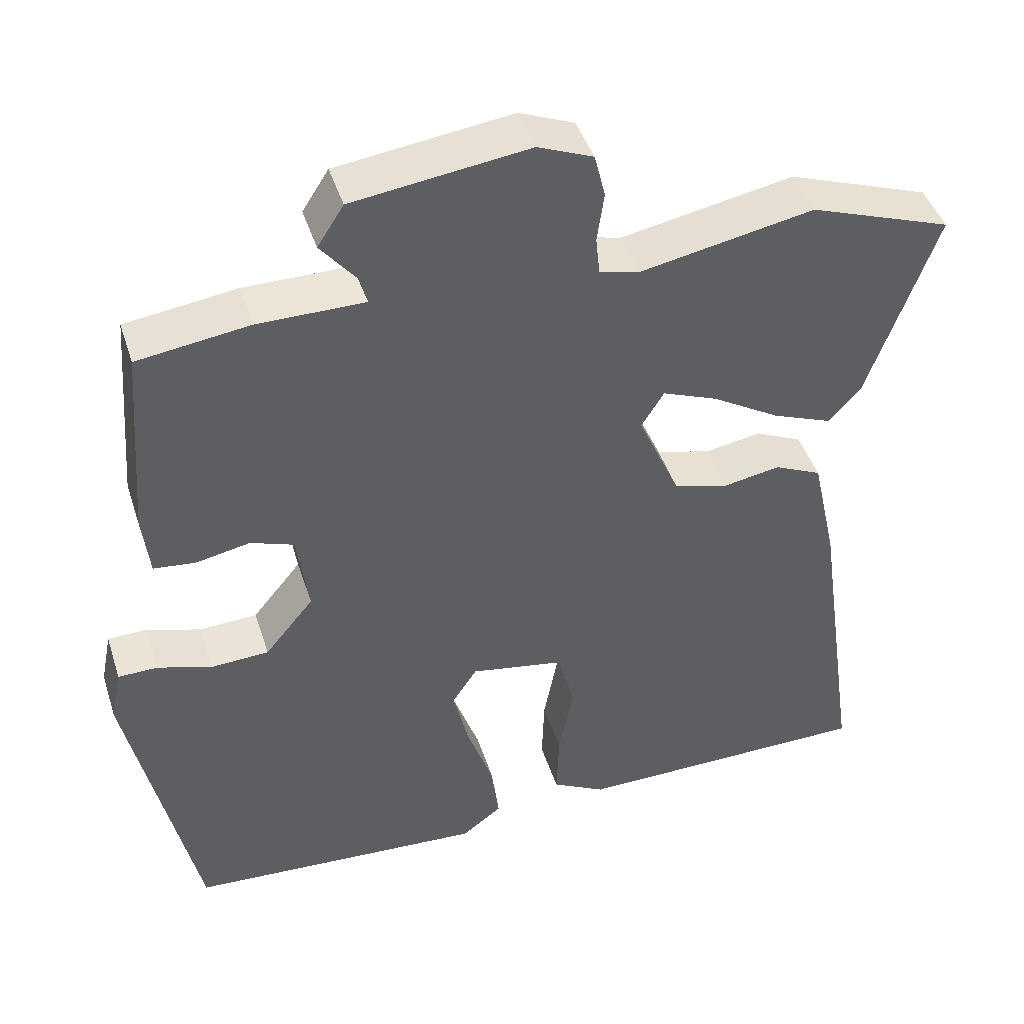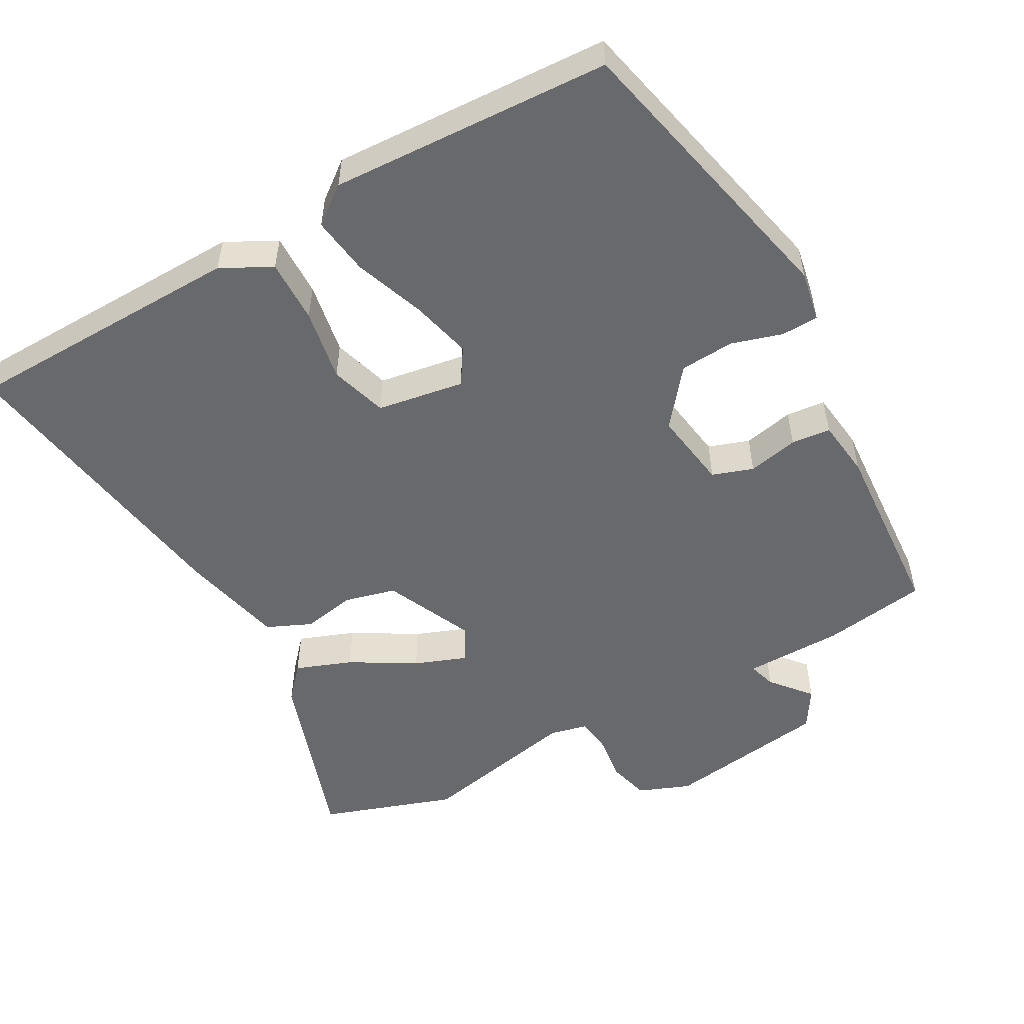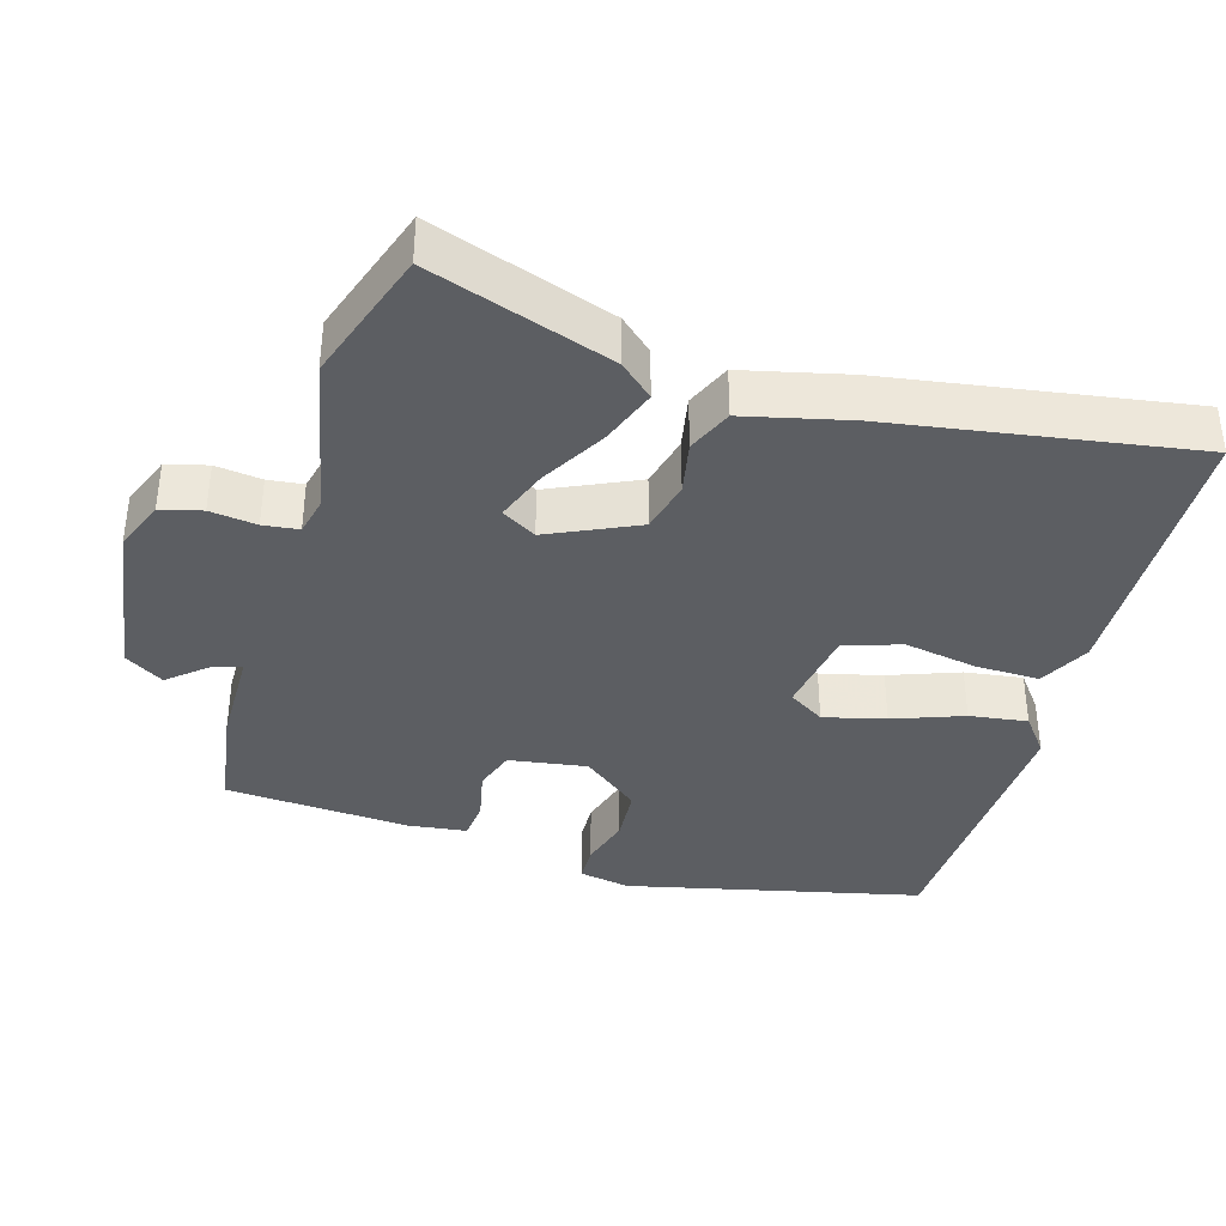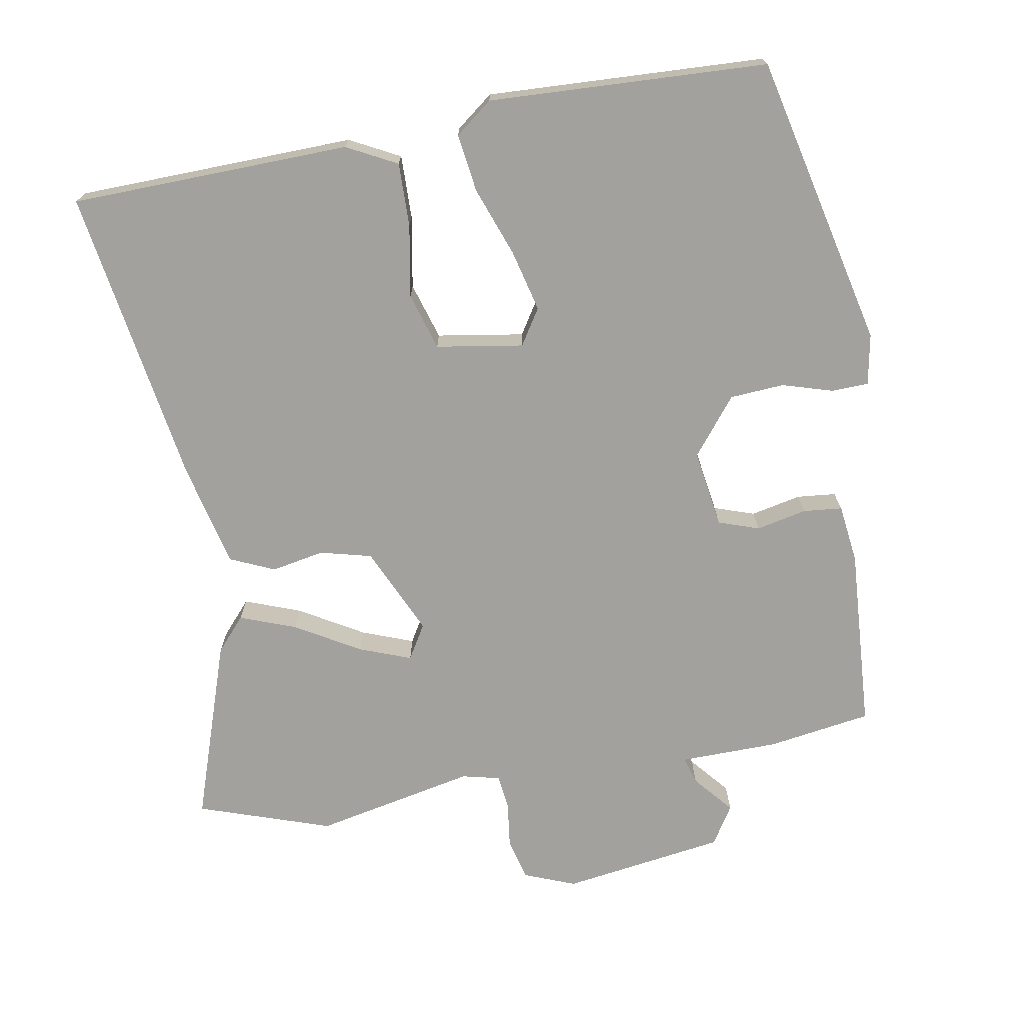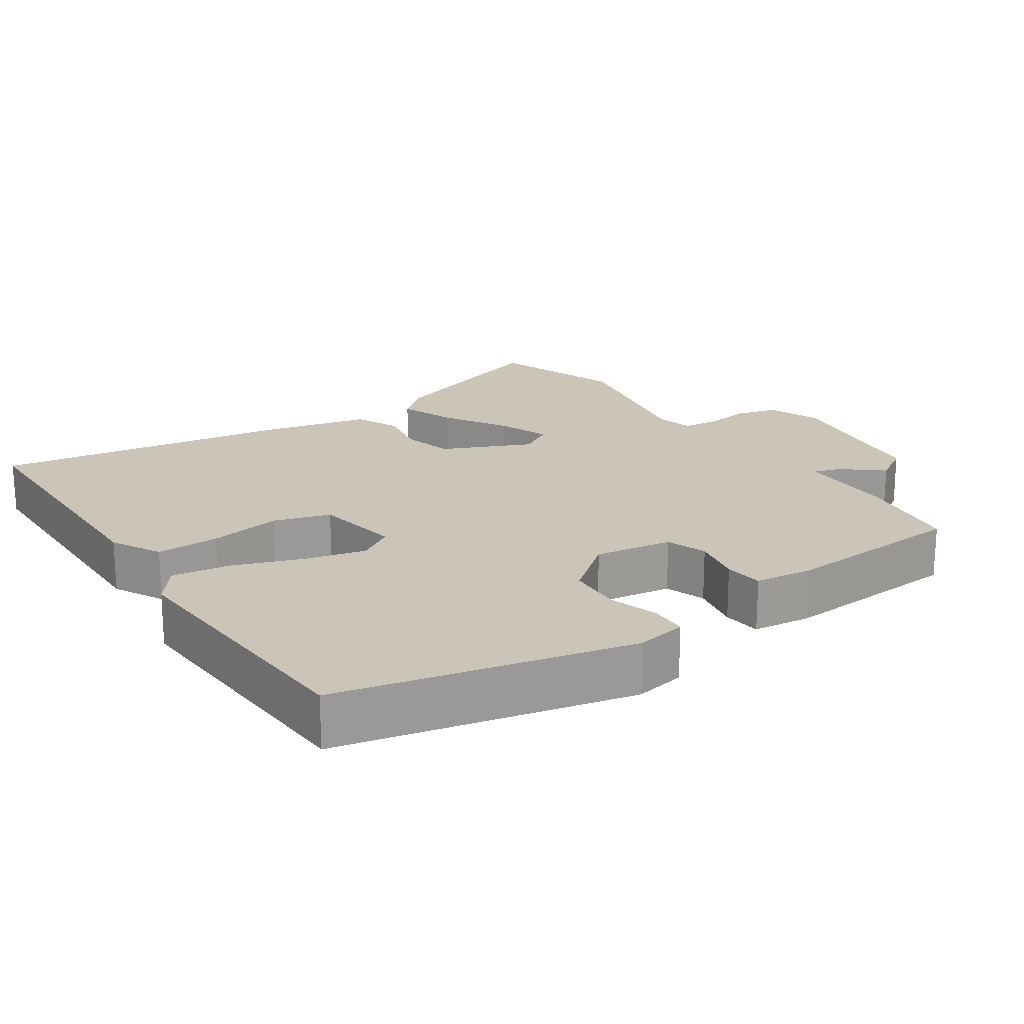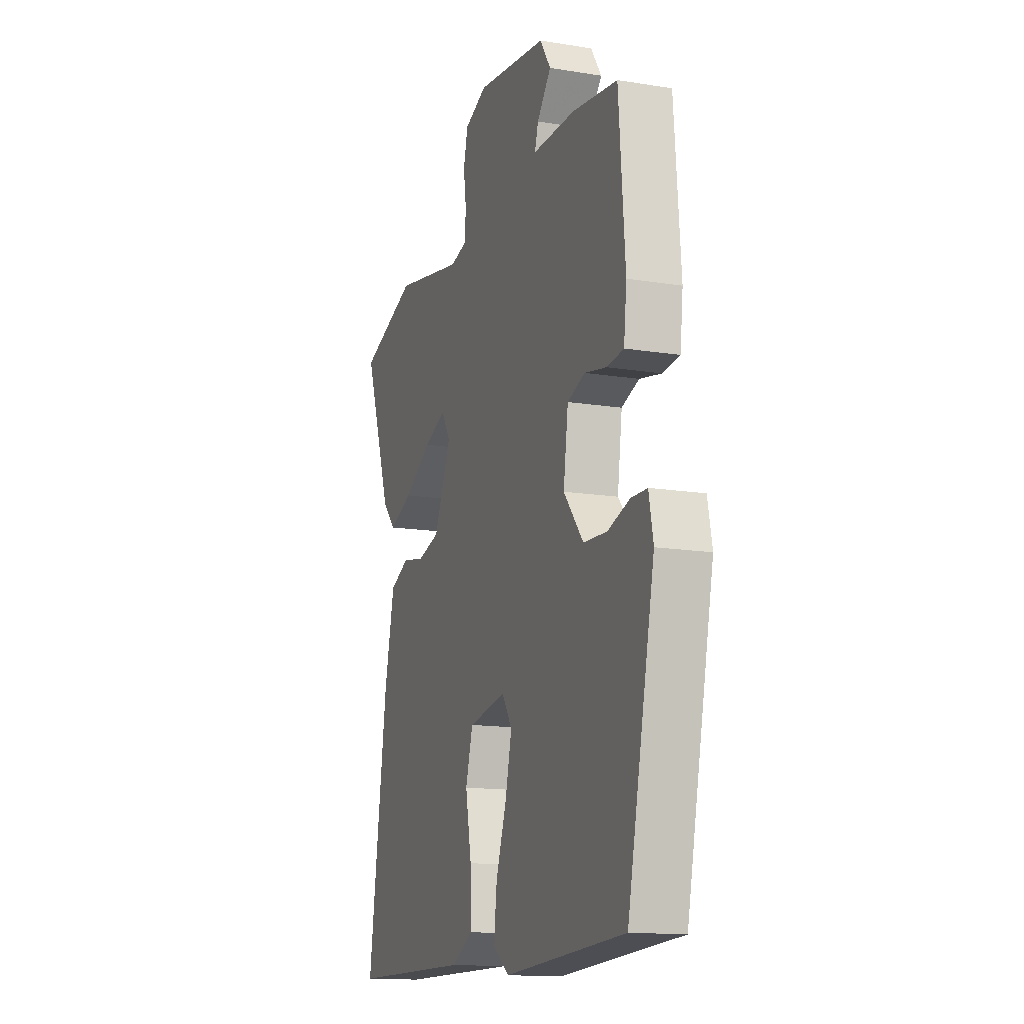
<metadata>
{"format":"obj","ext":"obj","renderer":"f3d","projection":"perspective","resolution":1024,"background":"white","views":[{"elev":44.3,"azim":-17.4,"up":"+Z"},{"elev":-52.7,"azim":-150.2,"up":"+Y"},{"elev":-37.9,"azim":74.4,"up":"+Y"},{"elev":-72.1,"azim":-169.2,"up":"+Y"},{"elev":20.3,"azim":-123.6,"up":"+Y"},{"elev":-14.3,"azim":-109.6,"up":"+Z"}]}
</metadata>
<code>
v -0.431 0.07 0.505
v -0.287 0.07 0.525
v -0.15 0.07 0.525
v -0.161 0.07 0.563
v -0.206 0.07 0.618
v -0.172 0.07 0.671
v 0.054 0.07 0.701
v 0.125 0.07 0.672
v 0.139 0.07 0.615
v 0.13 0.07 0.551
v 0.135 0.07 0.502
v 0.187 0.07 0.489
v 0.41 0.07 0.532
v 0.593 0.07 0.467
v 0.505 0.07 0.217
v 0.464 0.07 0.172
v 0.387 0.07 0.202
v 0.299 0.07 0.255
v 0.228 0.07 0.283
v 0.199 0.07 0.236
v 0.253 0.07 0.113
v 0.324 0.07 0.094
v 0.397 0.07 0.107
v 0.458 0.07 0.079
v 0.49 0.07 -0.065
v 0.55 0.07 -0.48
v 0.163 0.07 -0.484
v 0.094 0.07 -0.447
v 0.097 0.07 -0.359
v 0.116 0.07 -0.259
v 0.093 0.07 -0.18
v -0.027 0.07 -0.159
v -0.059 0.07 -0.208
v -0.039 0.07 -0.293
v -0.005 0.07 -0.39
v 0.005 0.07 -0.47
v -0.047 0.07 -0.509
v -0.433 0.07 -0.486
v -0.52 0.07 -0.08
v -0.506 0.07 -0.01
v -0.455 0.07 -0.009
v -0.385 0.07 -0.031
v -0.31 0.07 -0.027
v -0.247 0.07 0.05
v -0.262 0.07 0.158
v -0.318 0.07 0.178
v -0.388 0.07 0.164
v -0.442 0.07 0.17
v -0.451 0.07 0.251
v -0.431 0 0.505
v -0.287 0 0.525
v -0.15 0 0.525
v -0.161 0 0.563
v -0.206 0 0.618
v -0.172 0 0.671
v 0.054 0 0.701
v 0.125 0 0.672
v 0.139 0 0.615
v 0.13 0 0.551
v 0.135 0 0.502
v 0.187 0 0.489
v 0.41 0 0.532
v 0.593 0 0.467
v 0.505 0 0.217
v 0.464 0 0.172
v 0.387 0 0.202
v 0.299 0 0.255
v 0.228 0 0.283
v 0.199 0 0.236
v 0.253 0 0.113
v 0.324 0 0.094
v 0.397 0 0.107
v 0.458 0 0.079
v 0.49 0 -0.065
v 0.55 0 -0.48
v 0.163 0 -0.484
v 0.094 0 -0.447
v 0.097 0 -0.359
v 0.116 0 -0.259
v 0.093 0 -0.18
v -0.027 0 -0.159
v -0.059 0 -0.208
v -0.039 0 -0.293
v -0.005 0 -0.39
v 0.005 0 -0.47
v -0.047 0 -0.509
v -0.433 0 -0.486
v -0.52 0 -0.08
v -0.506 0 -0.01
v -0.455 0 -0.009
v -0.385 0 -0.031
v -0.31 0 -0.027
v -0.247 0 0.05
v -0.262 0 0.158
v -0.318 0 0.178
v -0.388 0 0.164
v -0.442 0 0.17
v -0.451 0 0.251
f 46 47 48 49
f 45 46 49 1
f 39 40 41 42
f 39 42 43
f 38 39 43
f 37 38 43 44
f 34 35 36 37
f 33 34 37 44
f 27 28 29 30
f 25 26 27 30
f 25 30 31
f 22 23 24 25
f 21 22 25 31
f 20 21 31 32
f 15 16 17 18
f 15 18 19
f 12 13 14 15
f 11 12 15 19
f 7 8 9 10
f 7 10 11
f 4 5 6 7
f 3 4 7 11
f 45 1 2 3
f 20 32 33 44
f 19 20 44 45
f 3 11 19 45
f 98 97 96 95
f 50 98 95 94
f 91 90 89 88
f 92 91 88
f 92 88 87
f 93 92 87 86
f 86 85 84 83
f 93 86 83 82
f 79 78 77 76
f 79 76 75 74
f 80 79 74
f 74 73 72 71
f 80 74 71 70
f 81 80 70 69
f 67 66 65 64
f 68 67 64
f 64 63 62 61
f 68 64 61 60
f 59 58 57 56
f 60 59 56
f 56 55 54 53
f 60 56 53 52
f 52 51 50 94
f 93 82 81 69
f 94 93 69 68
f 94 68 60 52
f 1 50 51 2
f 2 51 52 3
f 3 52 53 4
f 4 53 54 5
f 5 54 55 6
f 6 55 56 7
f 7 56 57 8
f 8 57 58 9
f 9 58 59 10
f 10 59 60 11
f 11 60 61 12
f 12 61 62 13
f 13 62 63 14
f 14 63 64 15
f 15 64 65 16
f 16 65 66 17
f 17 66 67 18
f 18 67 68 19
f 19 68 69 20
f 20 69 70 21
f 21 70 71 22
f 22 71 72 23
f 23 72 73 24
f 24 73 74 25
f 25 74 75 26
f 26 75 76 27
f 27 76 77 28
f 28 77 78 29
f 29 78 79 30
f 30 79 80 31
f 31 80 81 32
f 32 81 82 33
f 33 82 83 34
f 34 83 84 35
f 35 84 85 36
f 36 85 86 37
f 37 86 87 38
f 38 87 88 39
f 39 88 89 40
f 40 89 90 41
f 41 90 91 42
f 42 91 92 43
f 43 92 93 44
f 44 93 94 45
f 45 94 95 46
f 46 95 96 47
f 47 96 97 48
f 48 97 98 49
f 49 98 50 1

</code>
